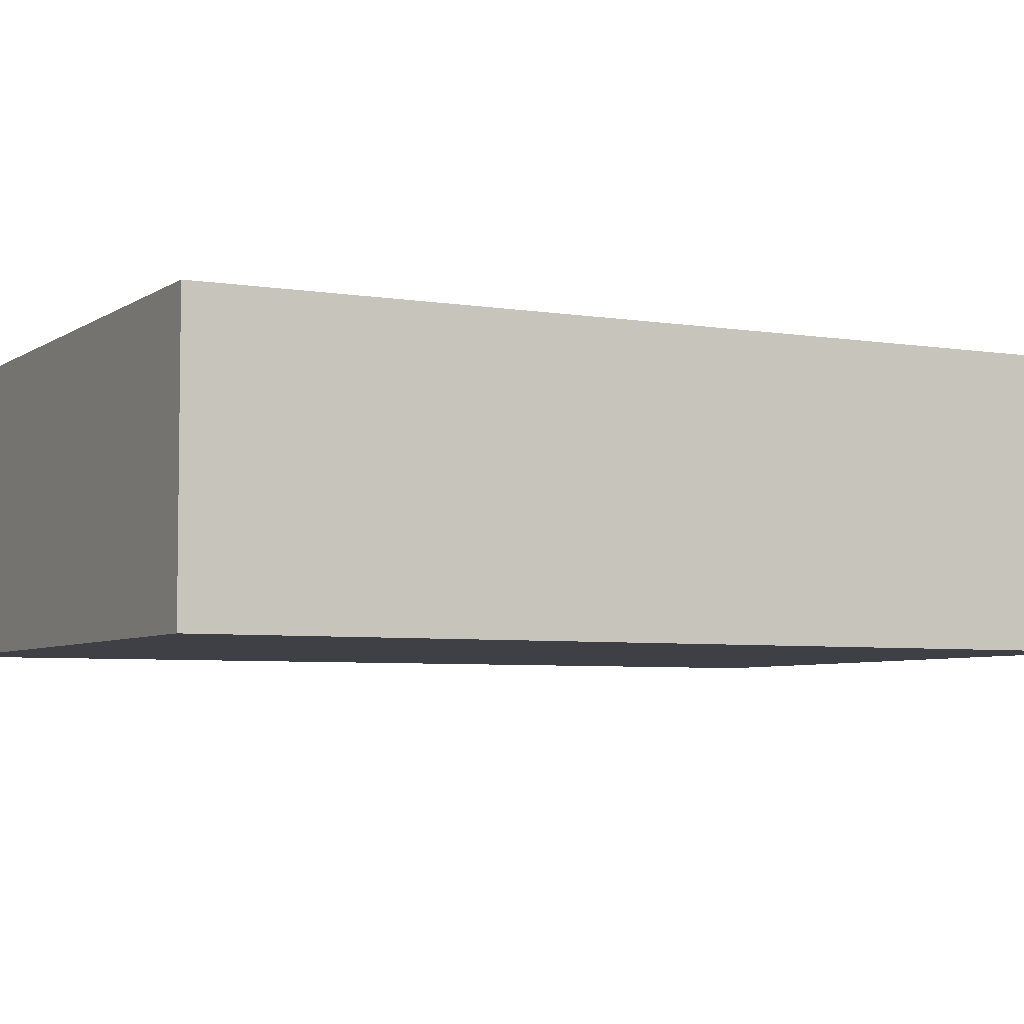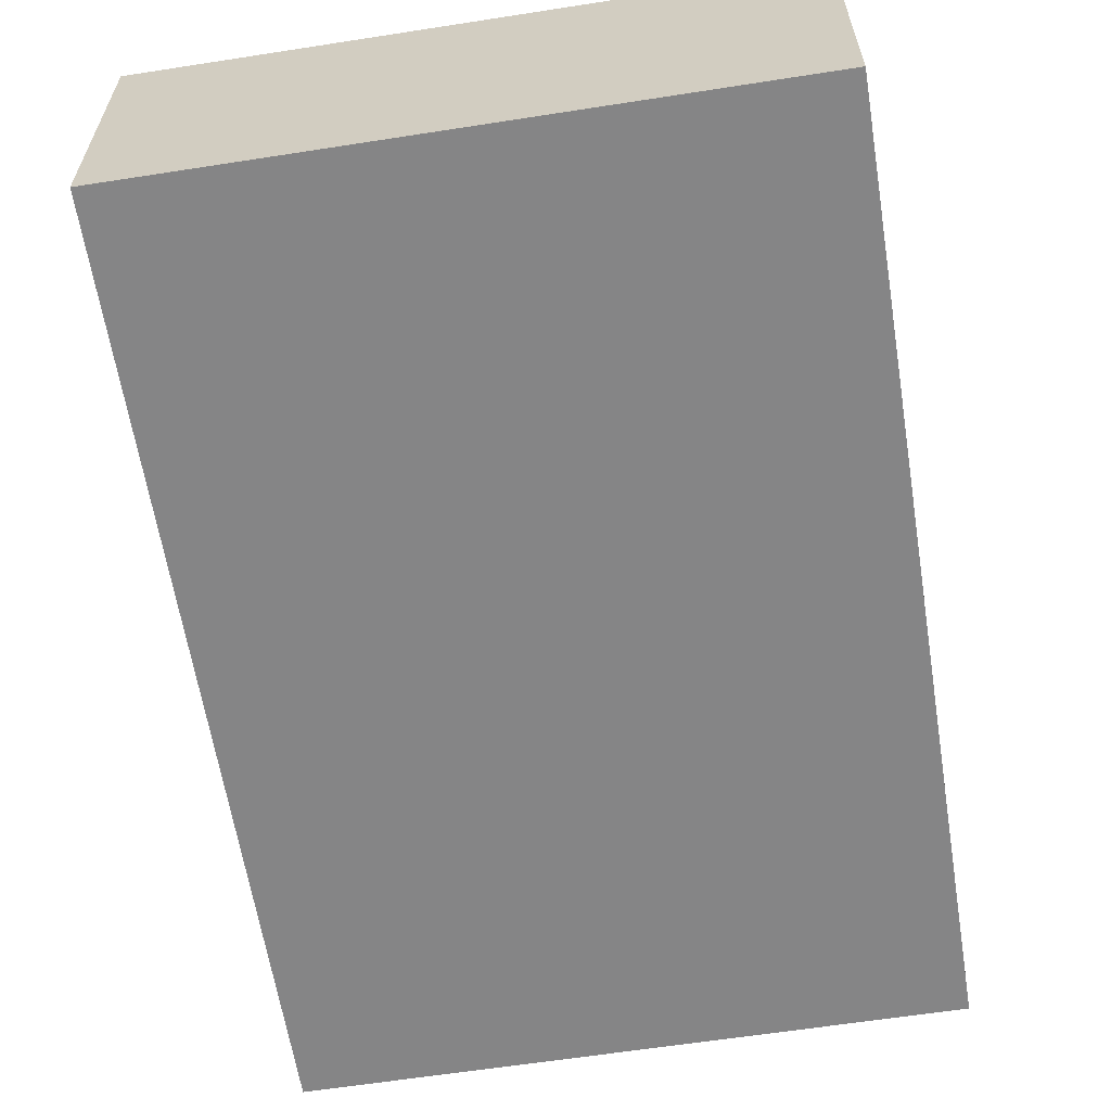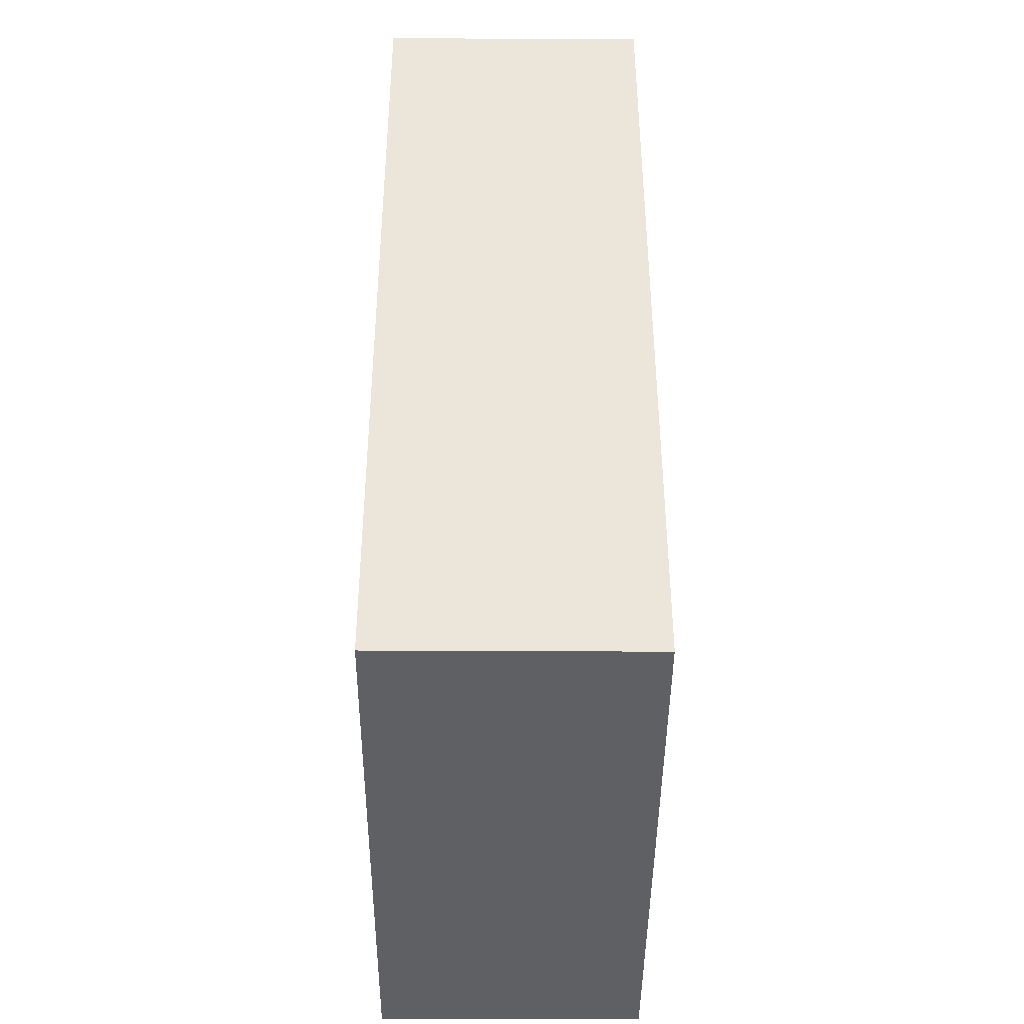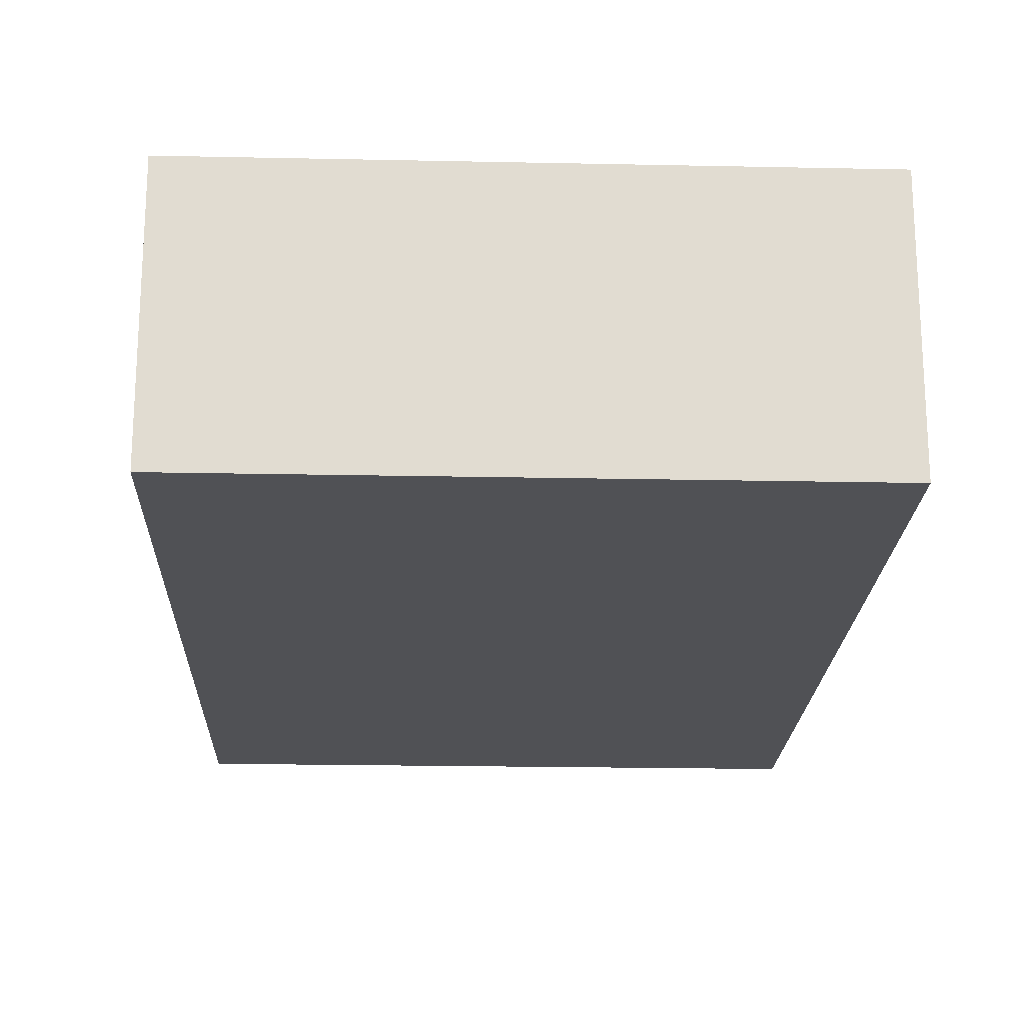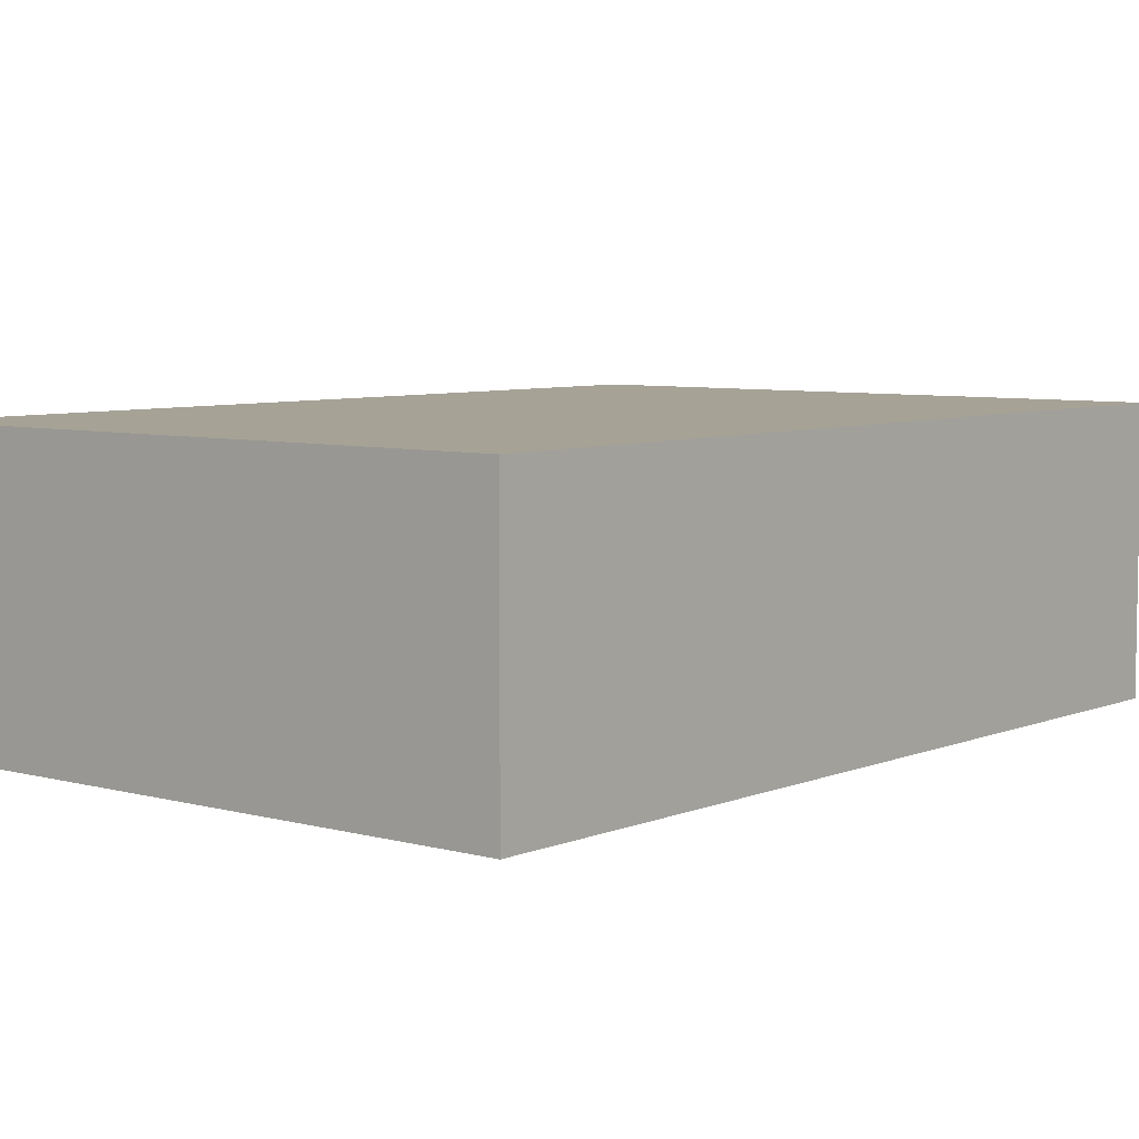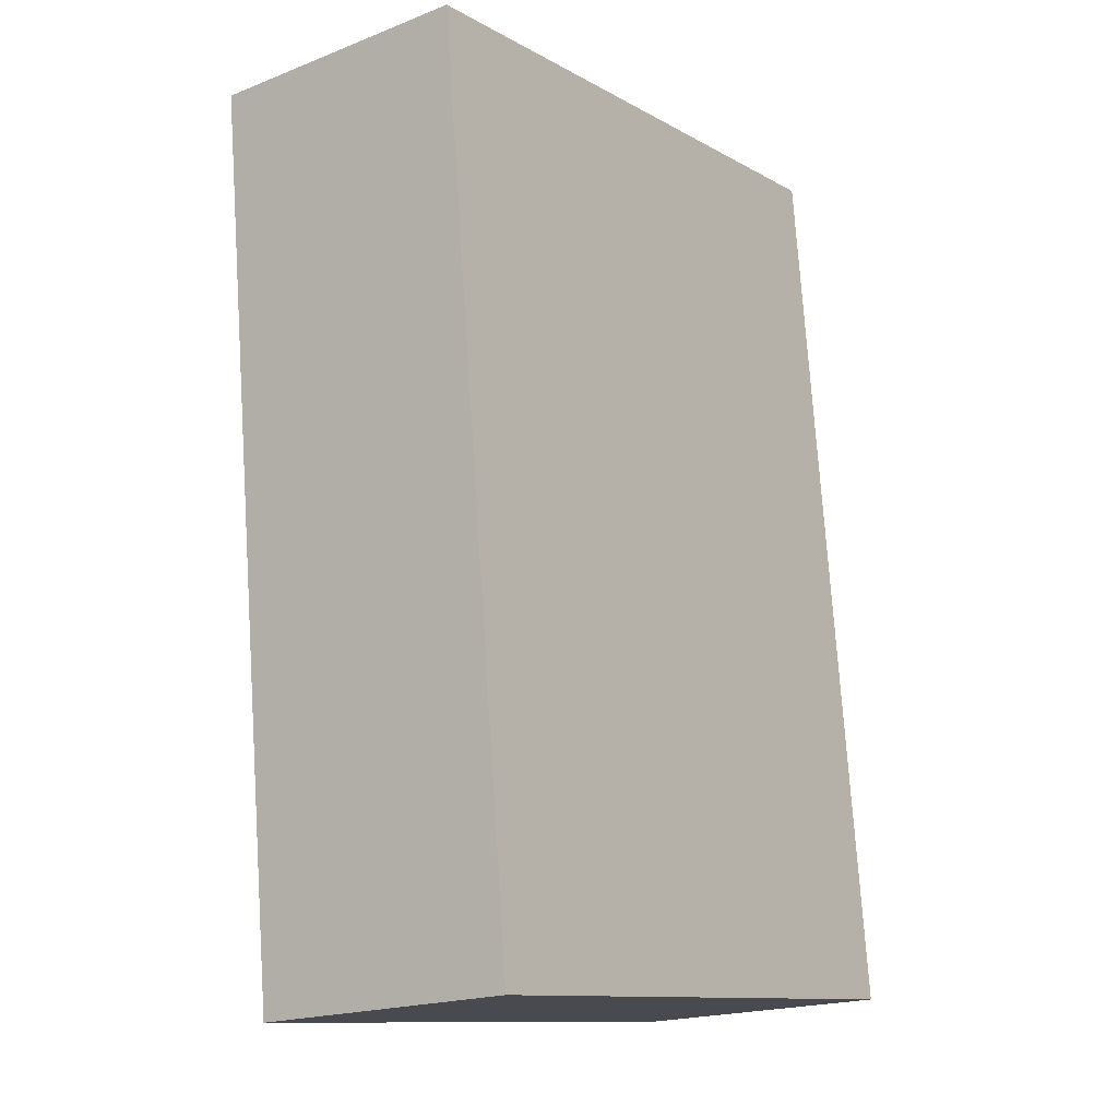
<metadata>
{"format":"obj","ext":"obj","renderer":"f3d","projection":"perspective","resolution":1024,"background":"white","views":[{"elev":-5.2,"azim":-111.0,"up":"+Y"},{"elev":-61.9,"azim":15.5,"up":"+Y"},{"elev":-36.4,"azim":-90.4,"up":"+Z"},{"elev":-20.2,"azim":-175.7,"up":"+Y"},{"elev":6.3,"azim":-134.1,"up":"+Y"},{"elev":-19.1,"azim":126.6,"up":"+Z"}]}
</metadata>
<code>
v  0 3.123 1.912e-16
v  8.156 3.123 9.391
v  7.02 3.123 -0.8
v  1.16 3.123 10.19
v  7.02 4.899e-17 -0.8
v  0 0 0
v  1.16 -6.238e-16 10.19
v  8.156 -5.75e-16 9.391
g defaultobject
f 1 2 3
f 2 1 4
f 5 1 3
f 1 5 6
f 6 4 1
f 4 6 7
f 7 2 4
f 2 7 8
f 8 3 2
f 3 8 5
f 8 6 5
f 6 8 7

</code>
